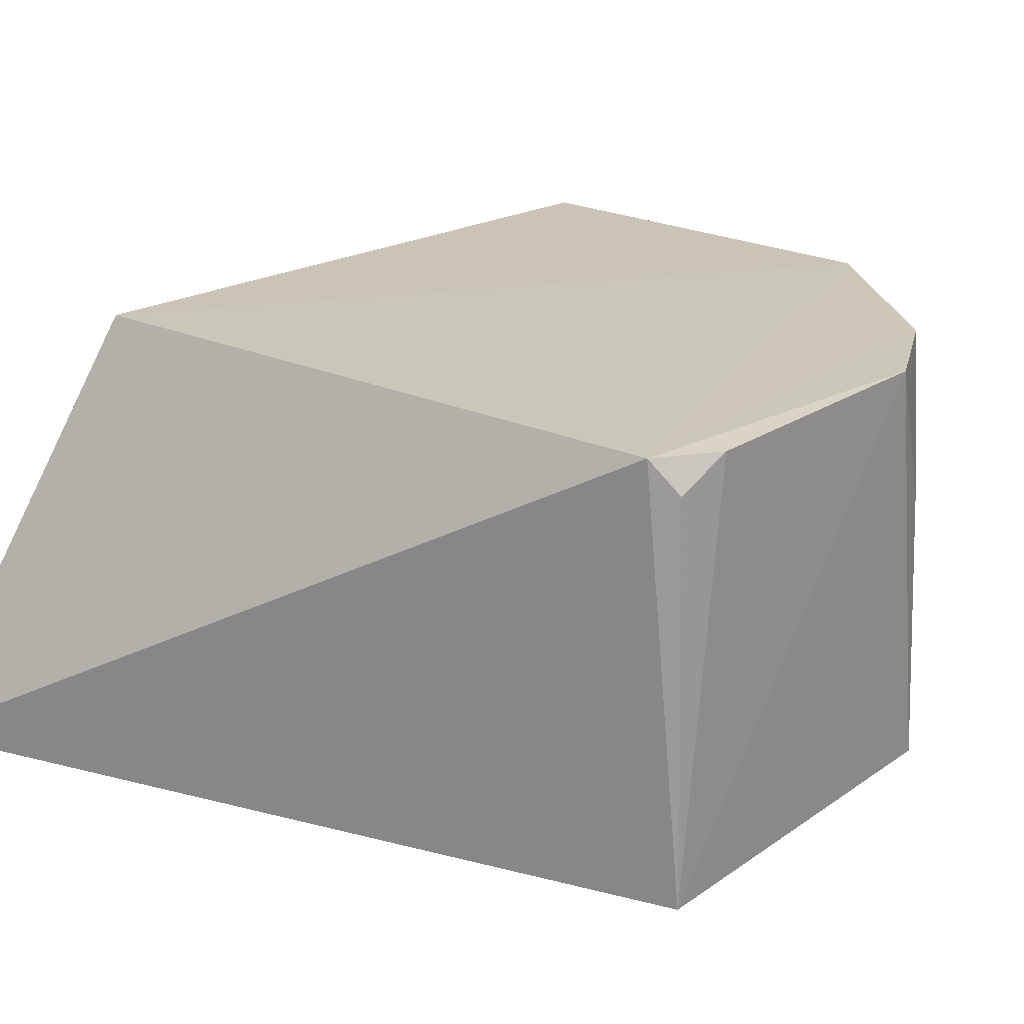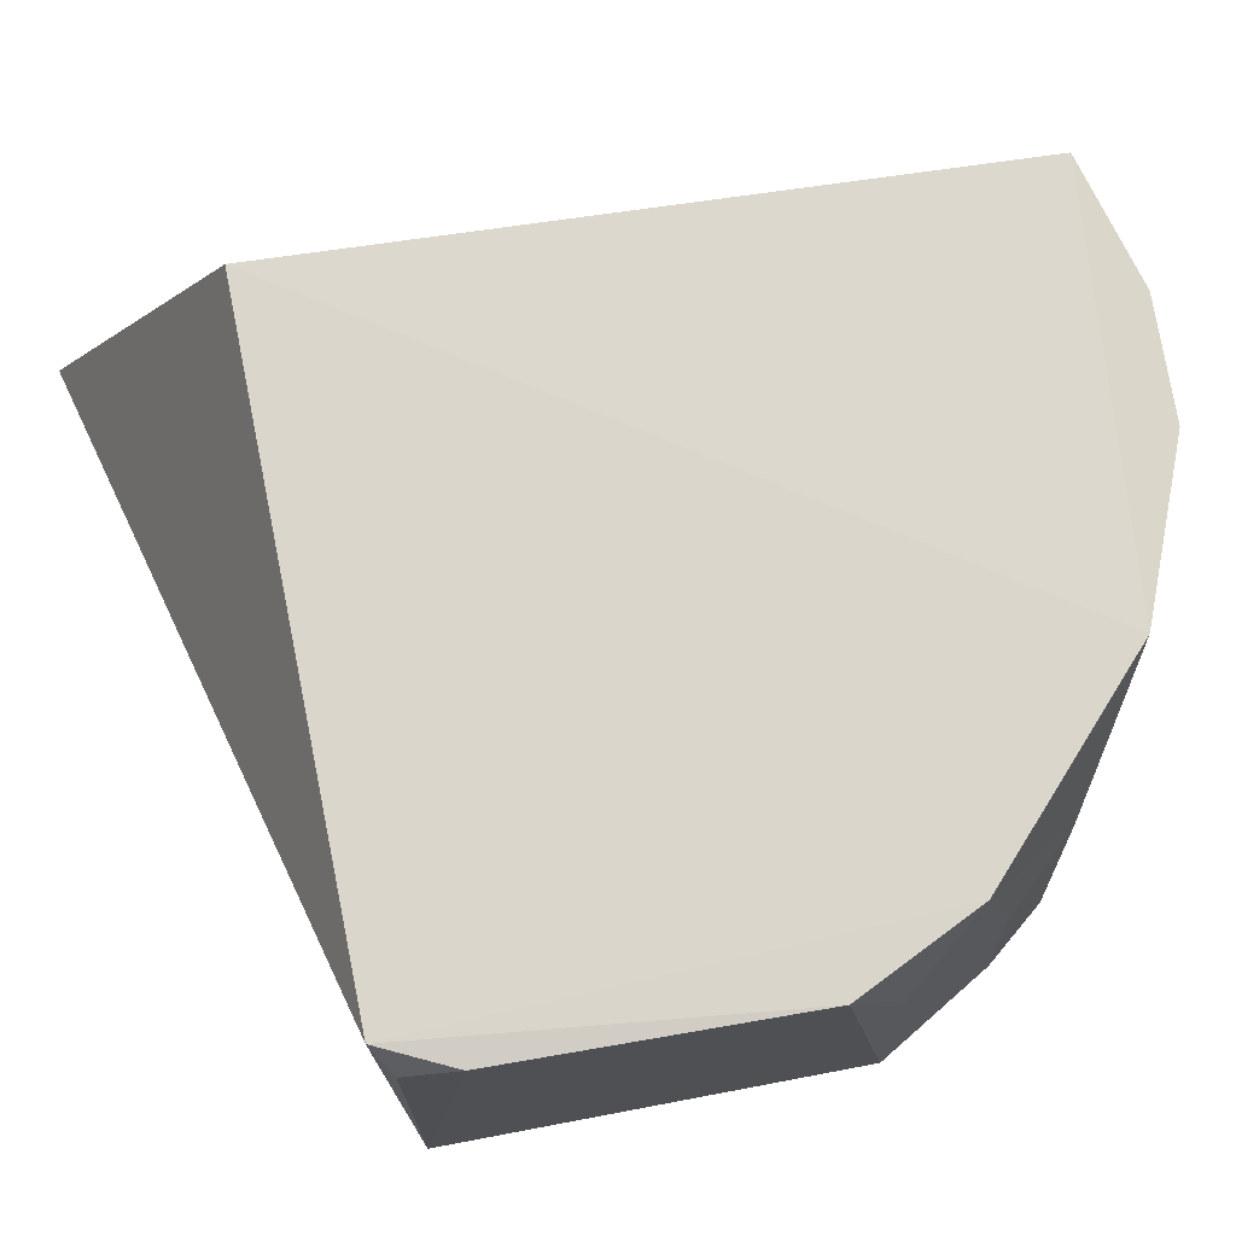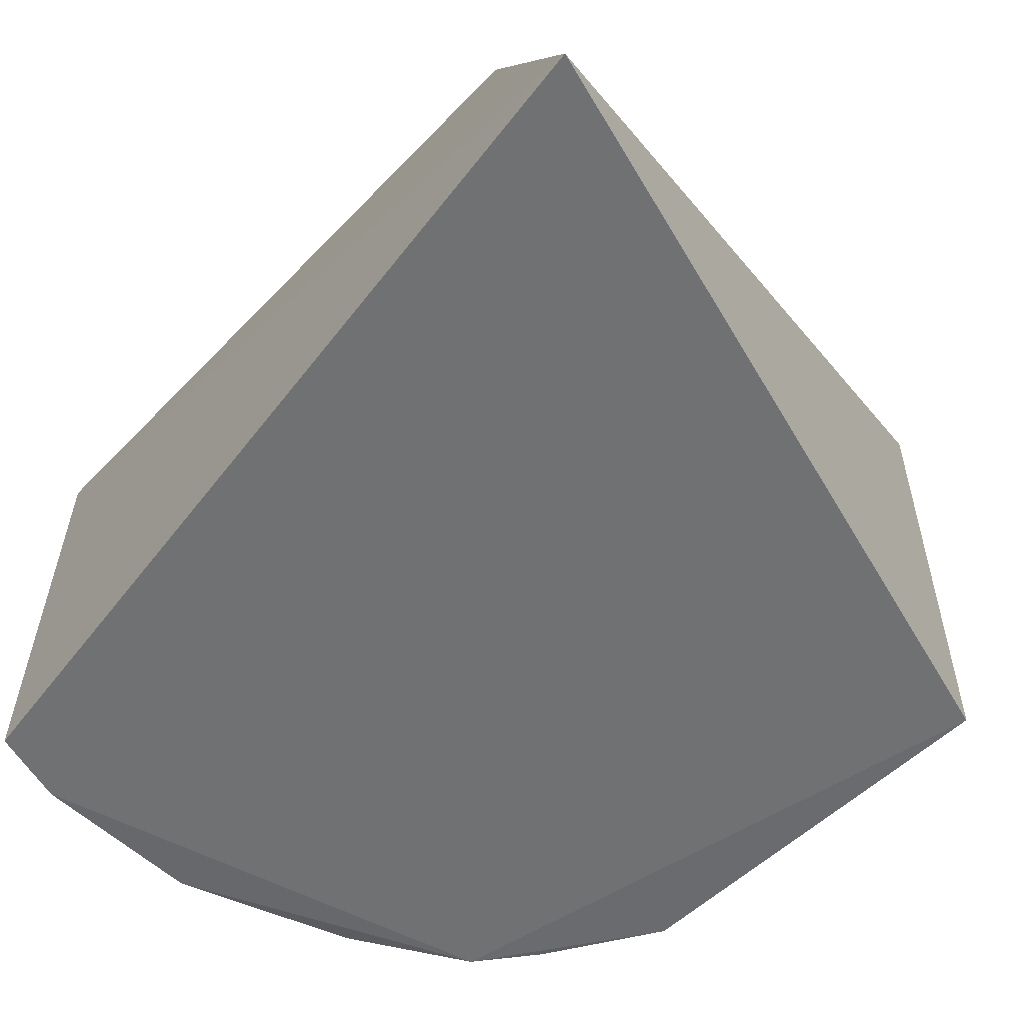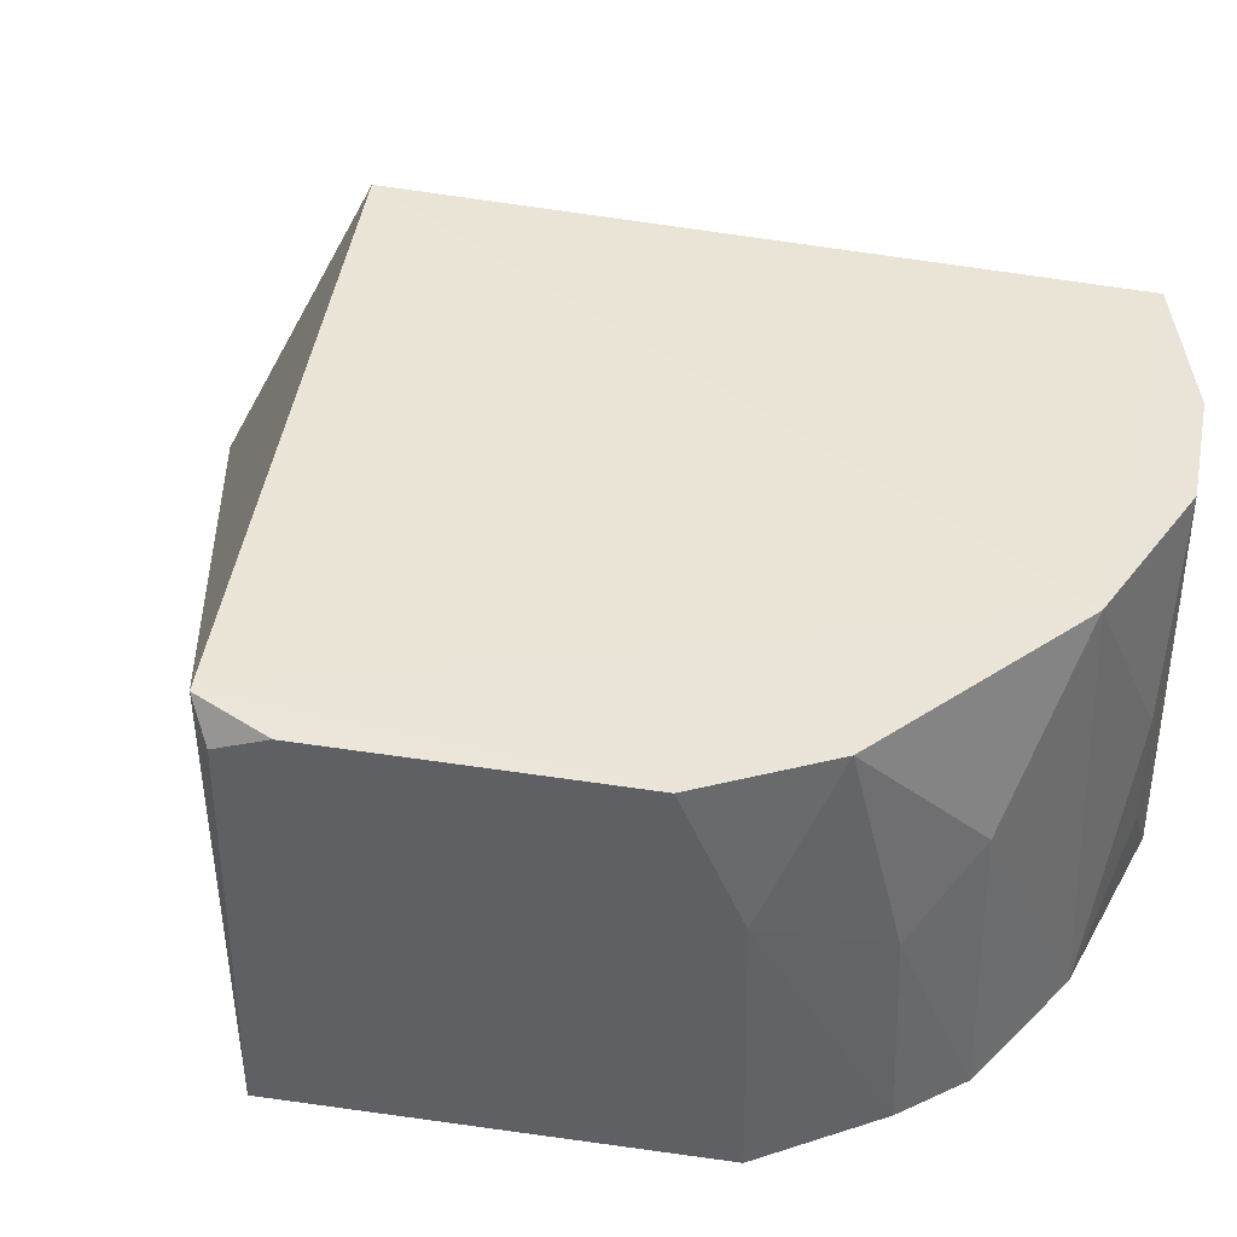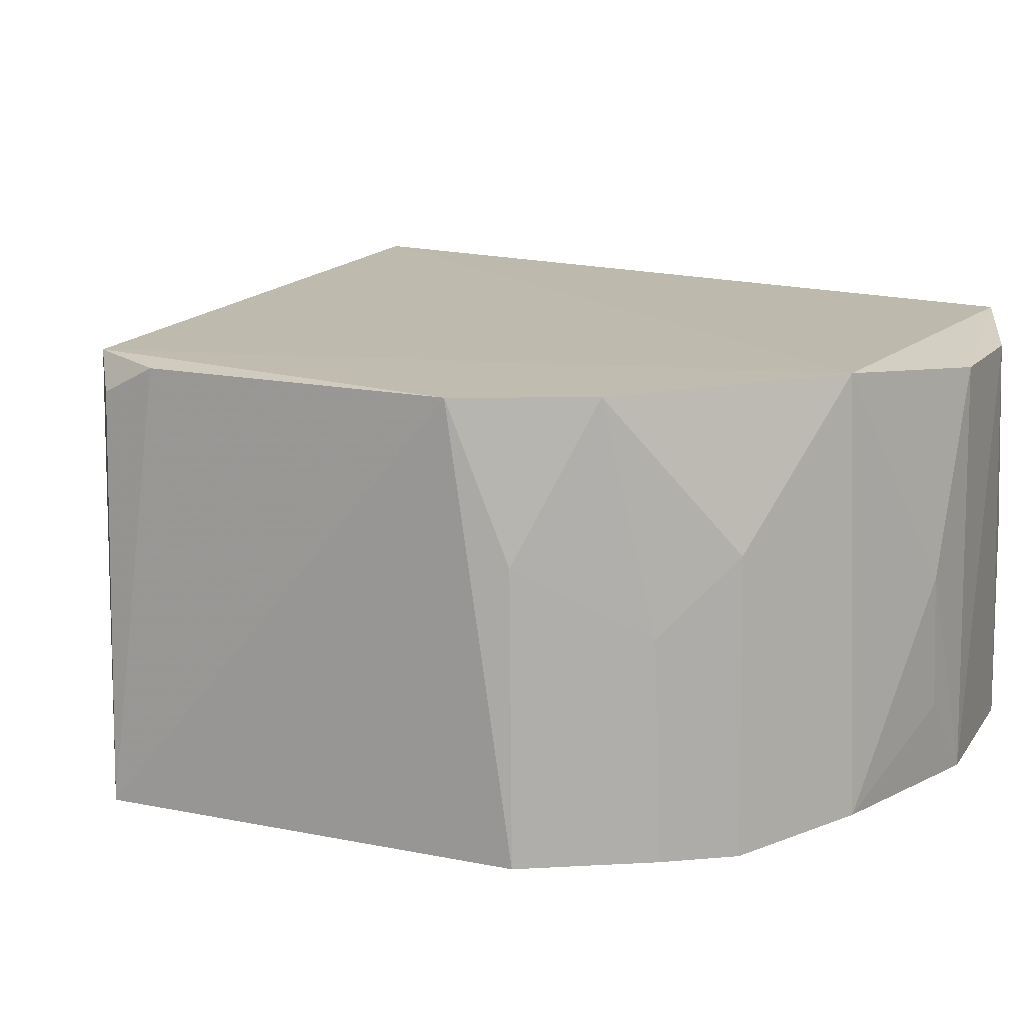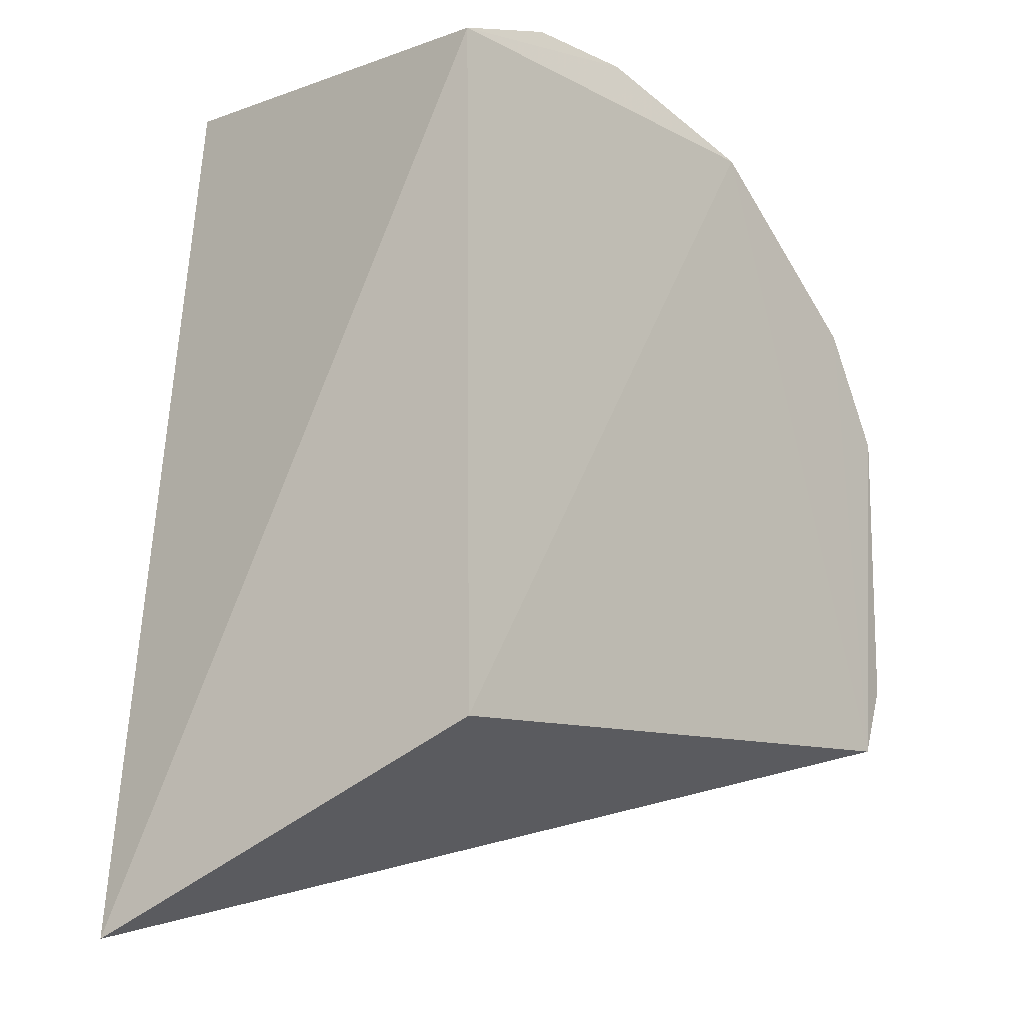
<metadata>
{"format":"obj","ext":"obj","renderer":"f3d","projection":"perspective","resolution":1024,"background":"white","views":[{"elev":21.4,"azim":39.5,"up":"+Z"},{"elev":73.5,"azim":80.0,"up":"+Z"},{"elev":-53.8,"azim":-43.8,"up":"+Z"},{"elev":43.0,"azim":100.0,"up":"+Z"},{"elev":14.8,"azim":113.8,"up":"+Z"},{"elev":-12.3,"azim":-45.7,"up":"+Y"}]}
</metadata>
<code>
v 0.01529 0.01108 0.1732
v 0.0176 -0.005077 0.1733
v 0.01747 0.008757 0.1567
v -0.008381 0.01934 0.1569
v -0.008678 -0.008502 0.1738
v 0.008489 0.01835 0.157
v 0.01765 0.006364 0.1732
v -0.008152 0.01878 0.173
v -0.01286 -0.01625 0.1575
v 0.01287 0.01549 0.1565
v 0.01768 -0.007252 0.1568
v 0.01717 0.008534 0.1674
v 0.01636 -0.007832 0.1735
v 0.008064 0.01762 0.1732
v 0.001406 0.02027 0.1724
v 0.01479 0.0132 0.1567
v 0.001403 0.02049 0.1568
v -0.005405 0.02025 0.1568
v 0.0173 -0.007165 0.1722
v 0.01239 0.0152 0.1674
v 0.003897 0.01992 0.1649
v 0.01463 0.01287 0.1647
v -0.003261 0.02036 0.1724
v 0.003511 0.01999 0.1598
v -0.005678 0.02009 0.1646
f 9 8 4
f 9 5 8
f 11 7 2
f 11 3 7
f 11 10 3
f 12 7 3
f 12 1 7
f 13 2 7
f 13 5 9
f 13 9 11
f 13 7 1
f 14 8 5
f 14 13 1
f 14 5 13
f 15 8 14
f 16 3 10
f 16 12 3
f 17 6 10
f 18 9 4
f 18 17 10
f 18 11 9
f 18 10 11
f 19 13 11
f 19 11 2
f 19 2 13
f 20 10 6
f 20 6 14
f 20 14 1
f 21 15 14
f 21 14 6
f 21 17 15
f 22 1 12
f 22 12 16
f 22 20 1
f 22 16 10
f 22 10 20
f 23 15 17
f 23 17 18
f 23 8 15
f 24 21 6
f 24 6 17
f 24 17 21
f 25 23 18
f 25 18 4
f 25 4 8
f 25 8 23

</code>
